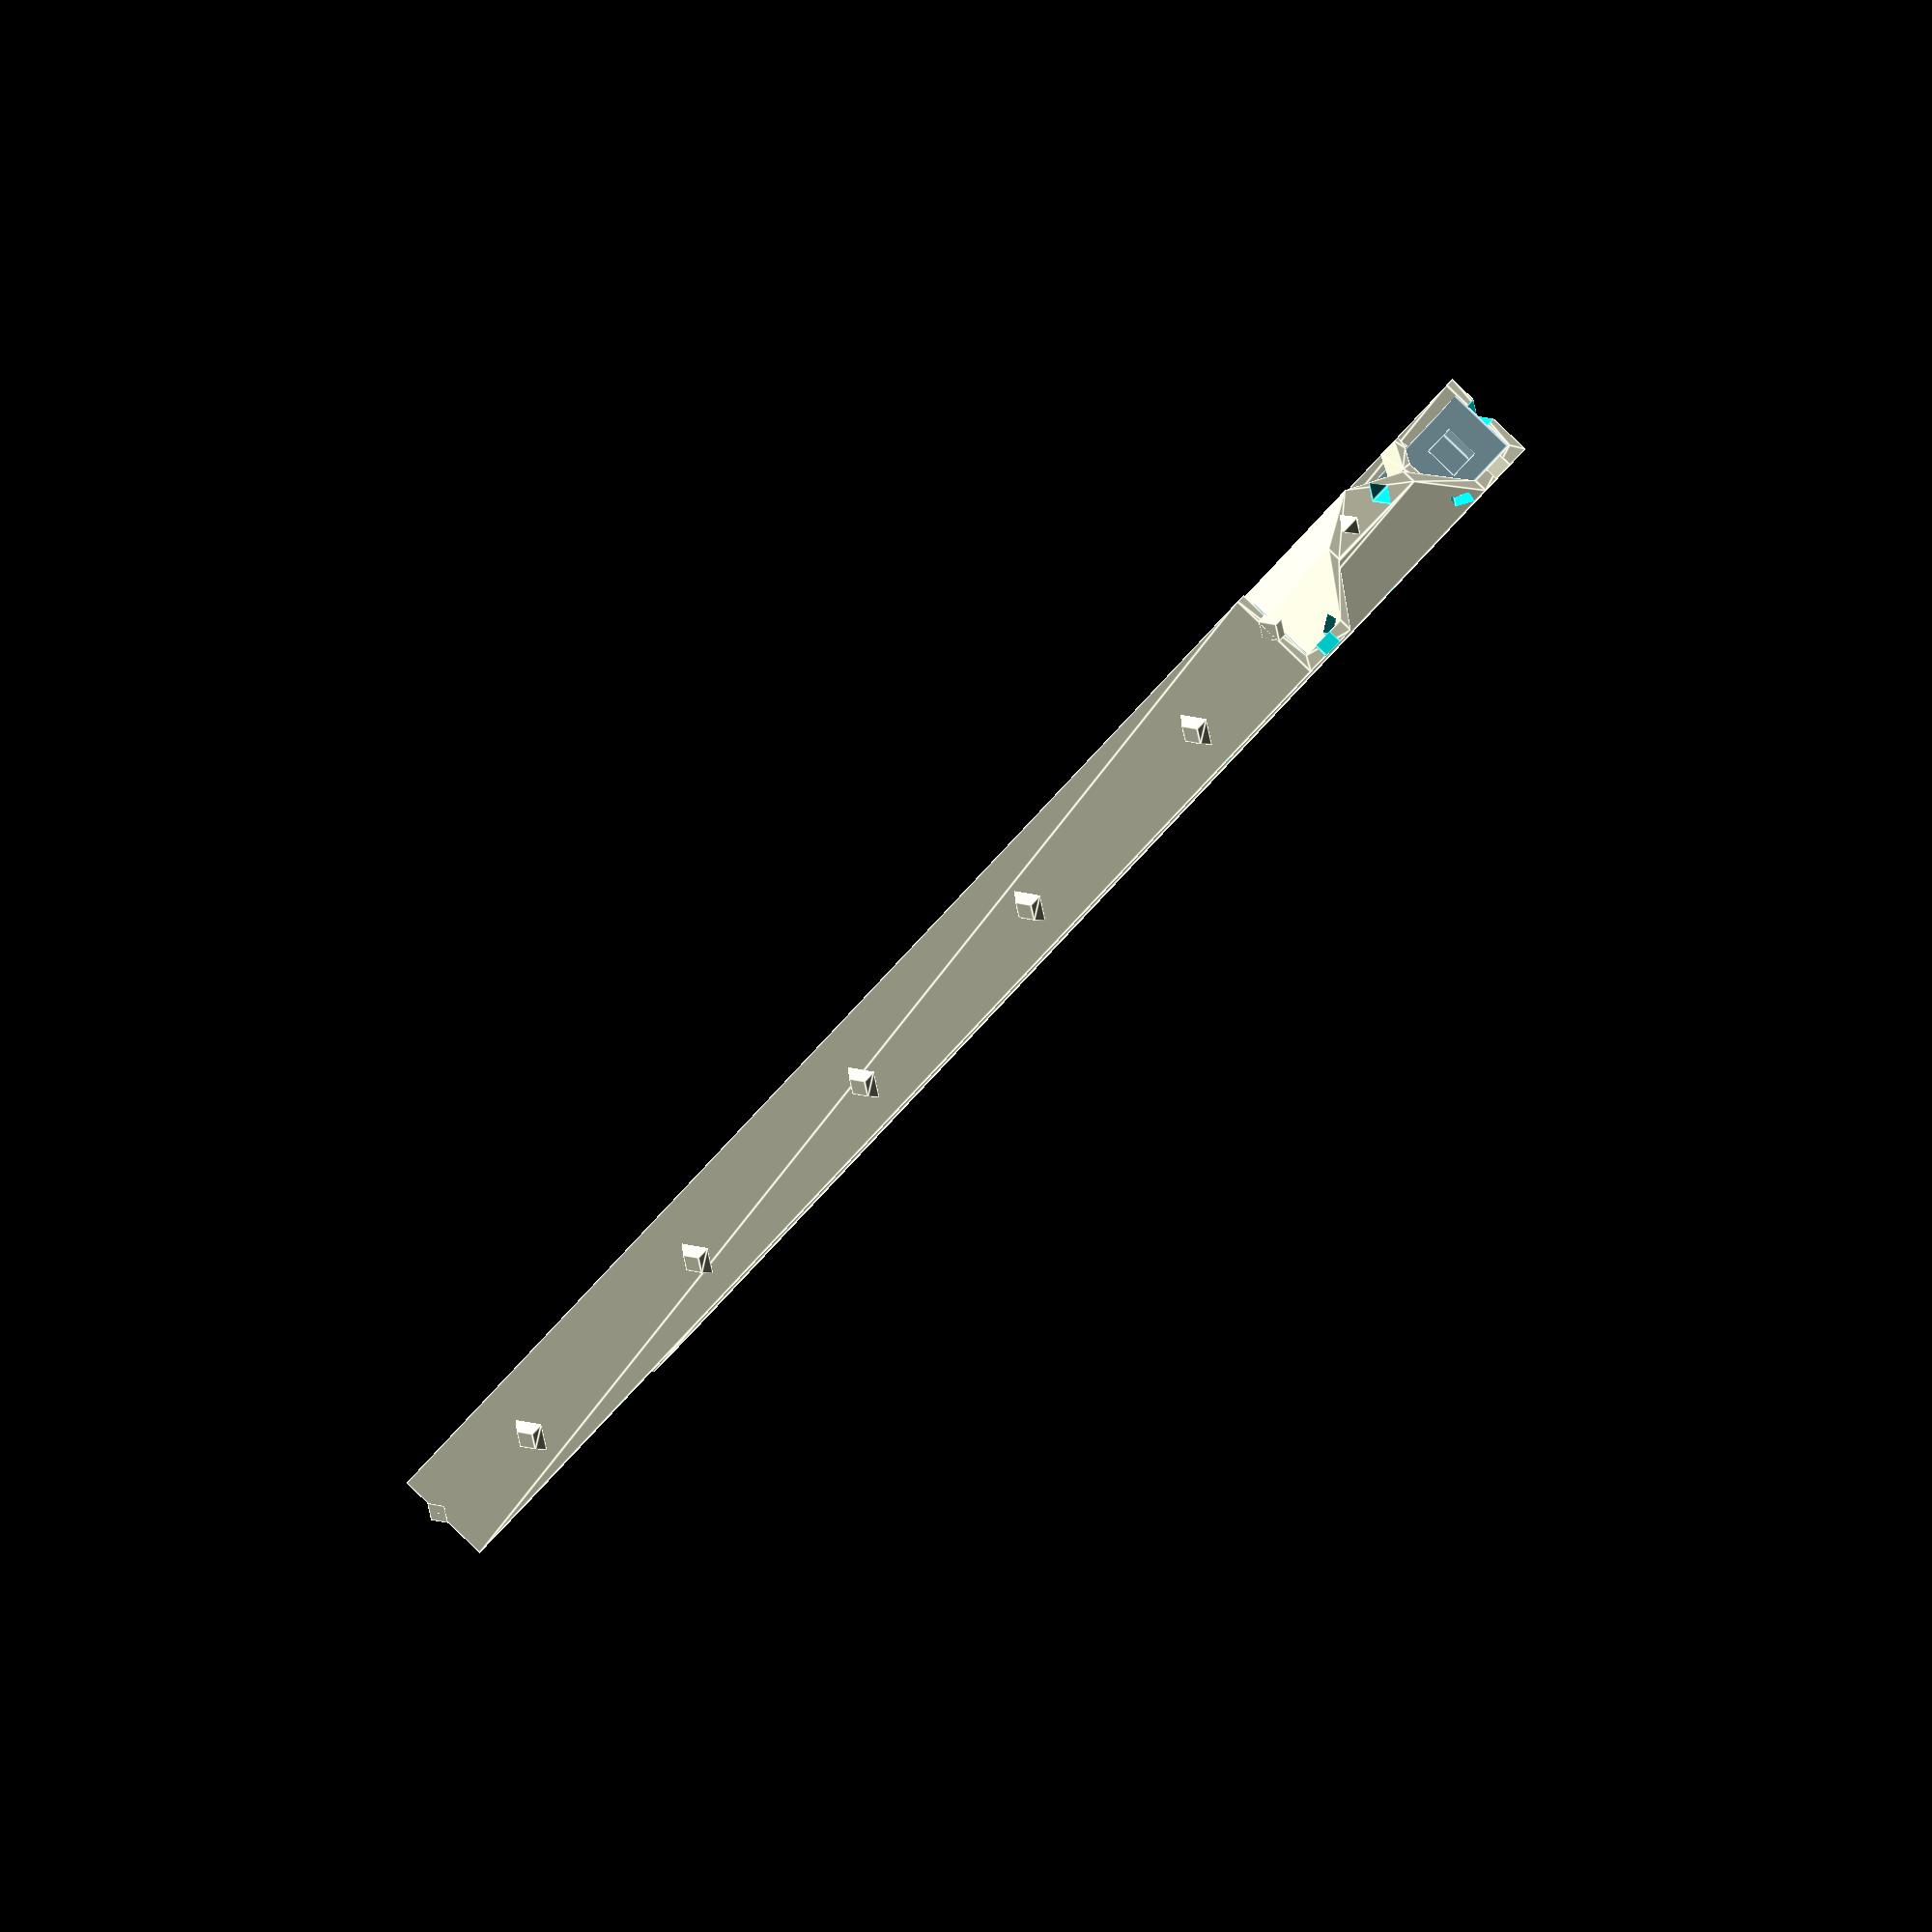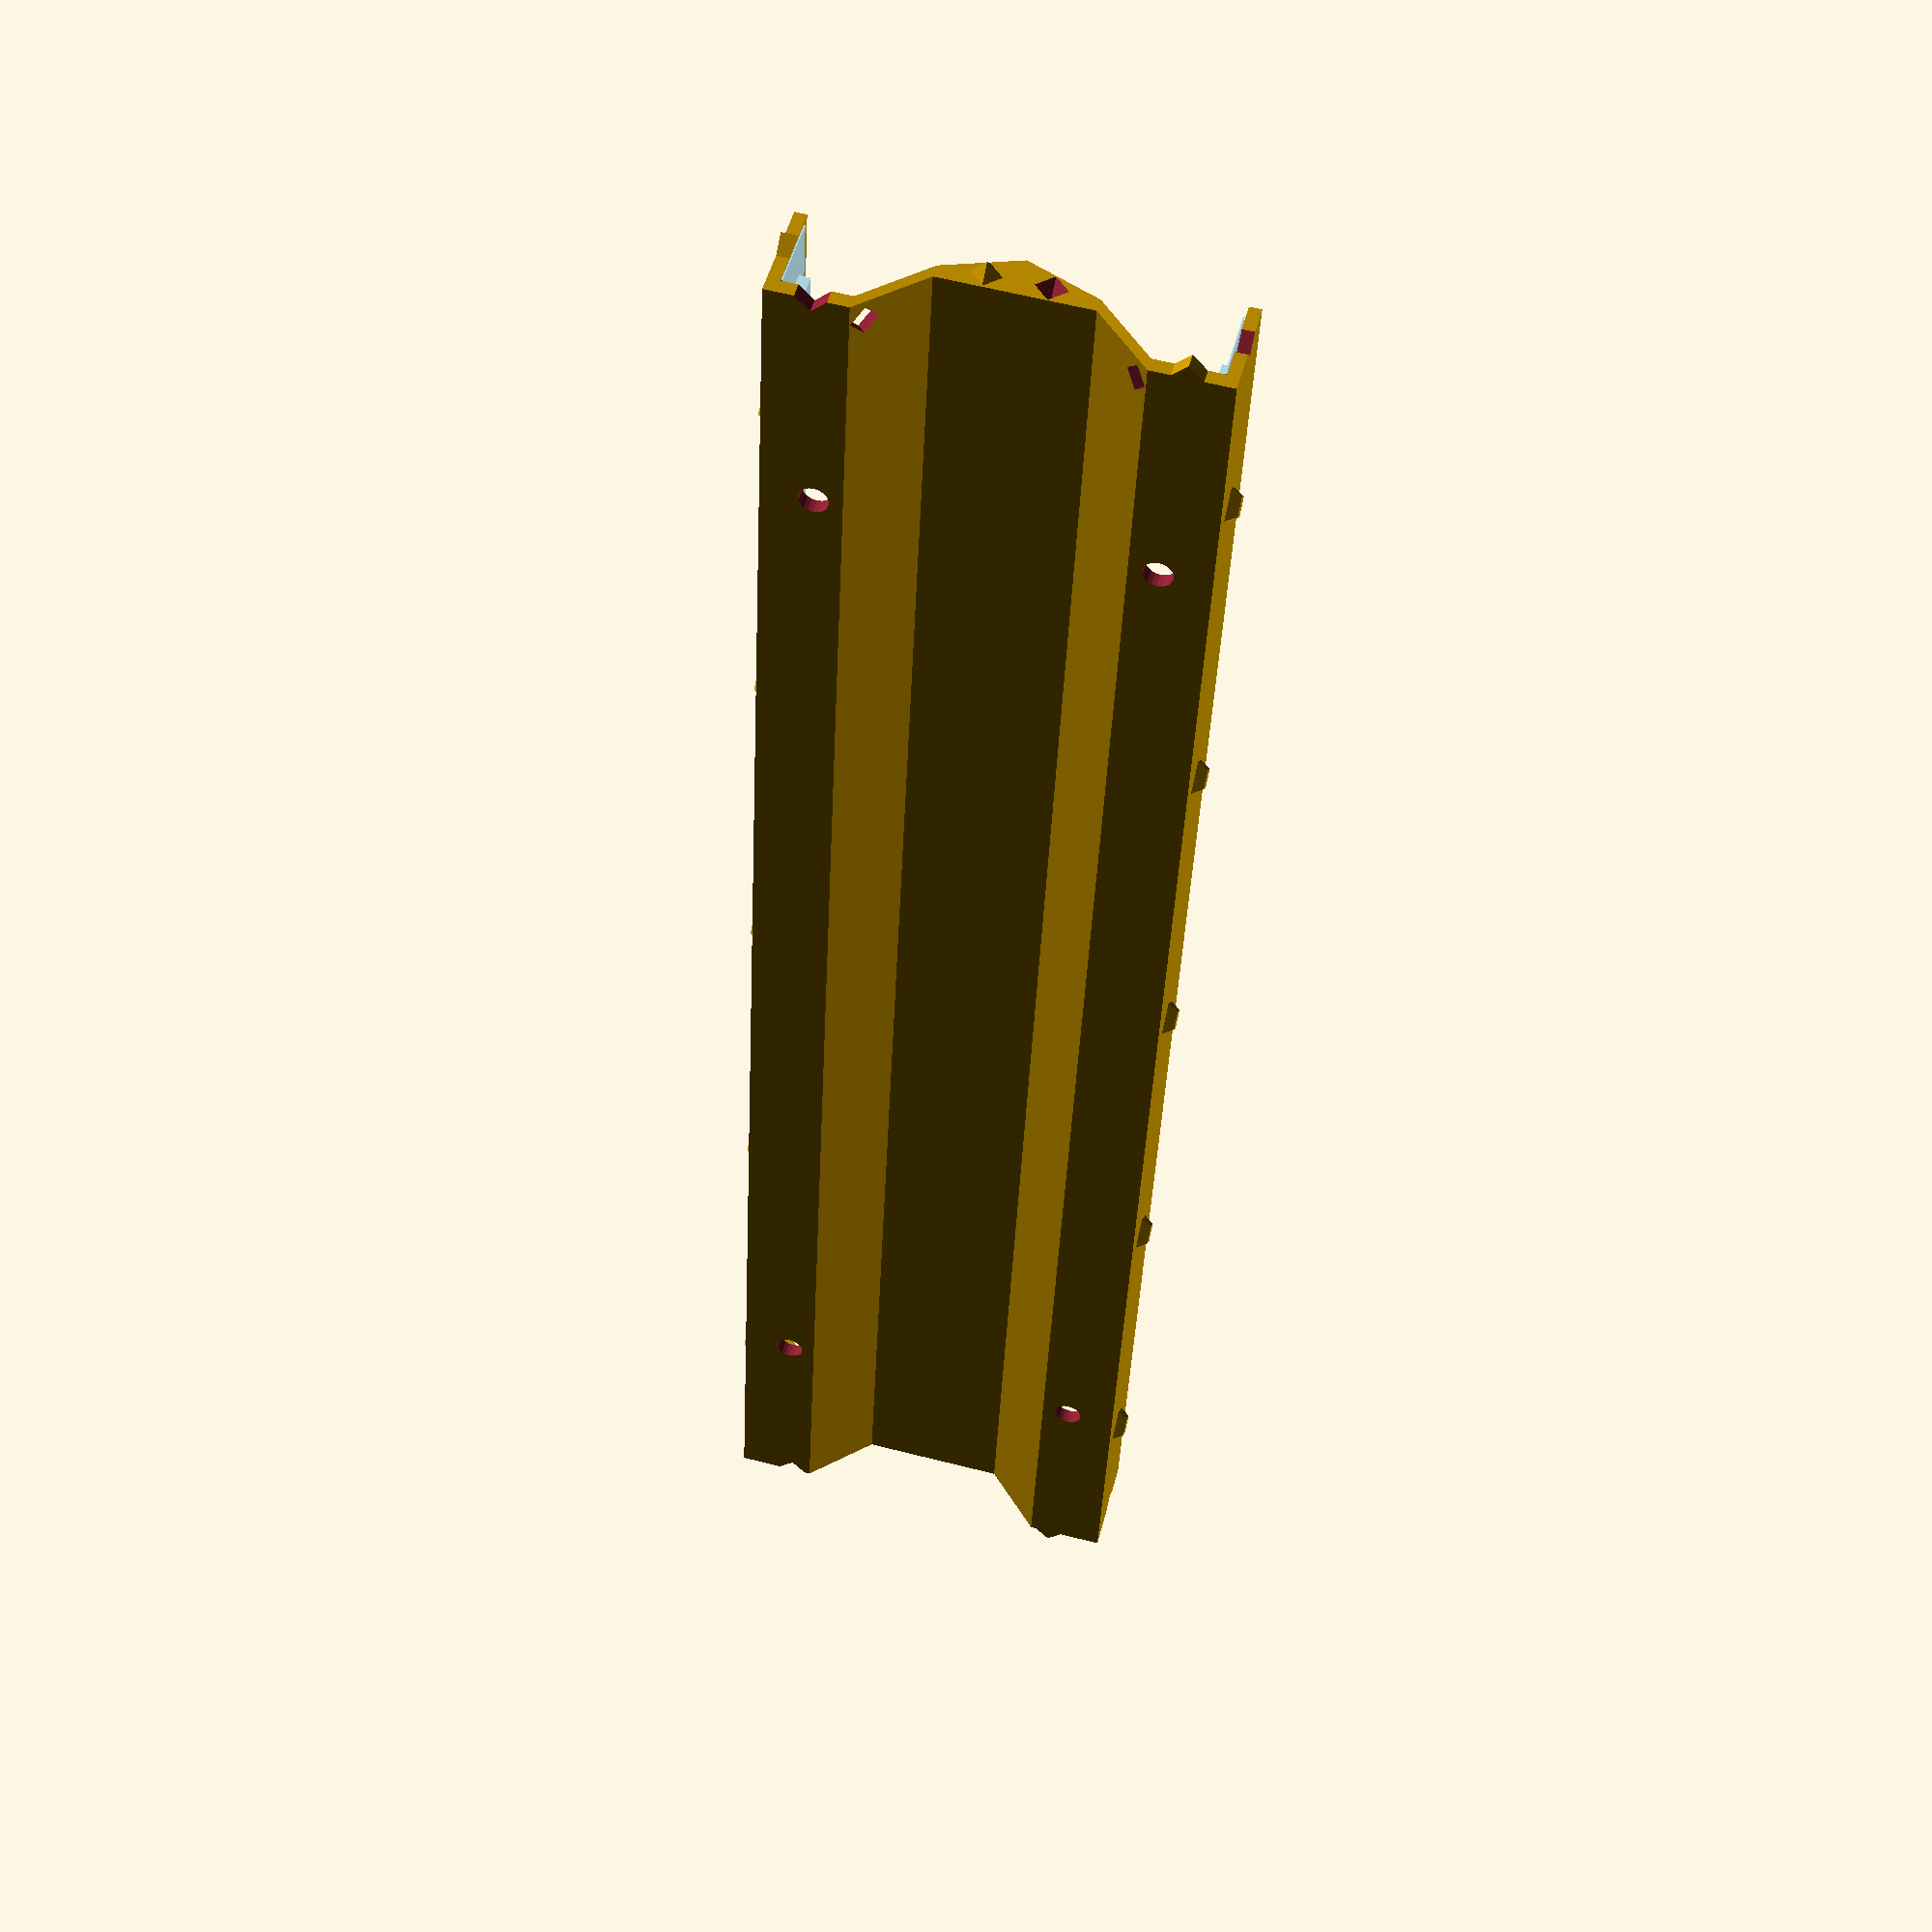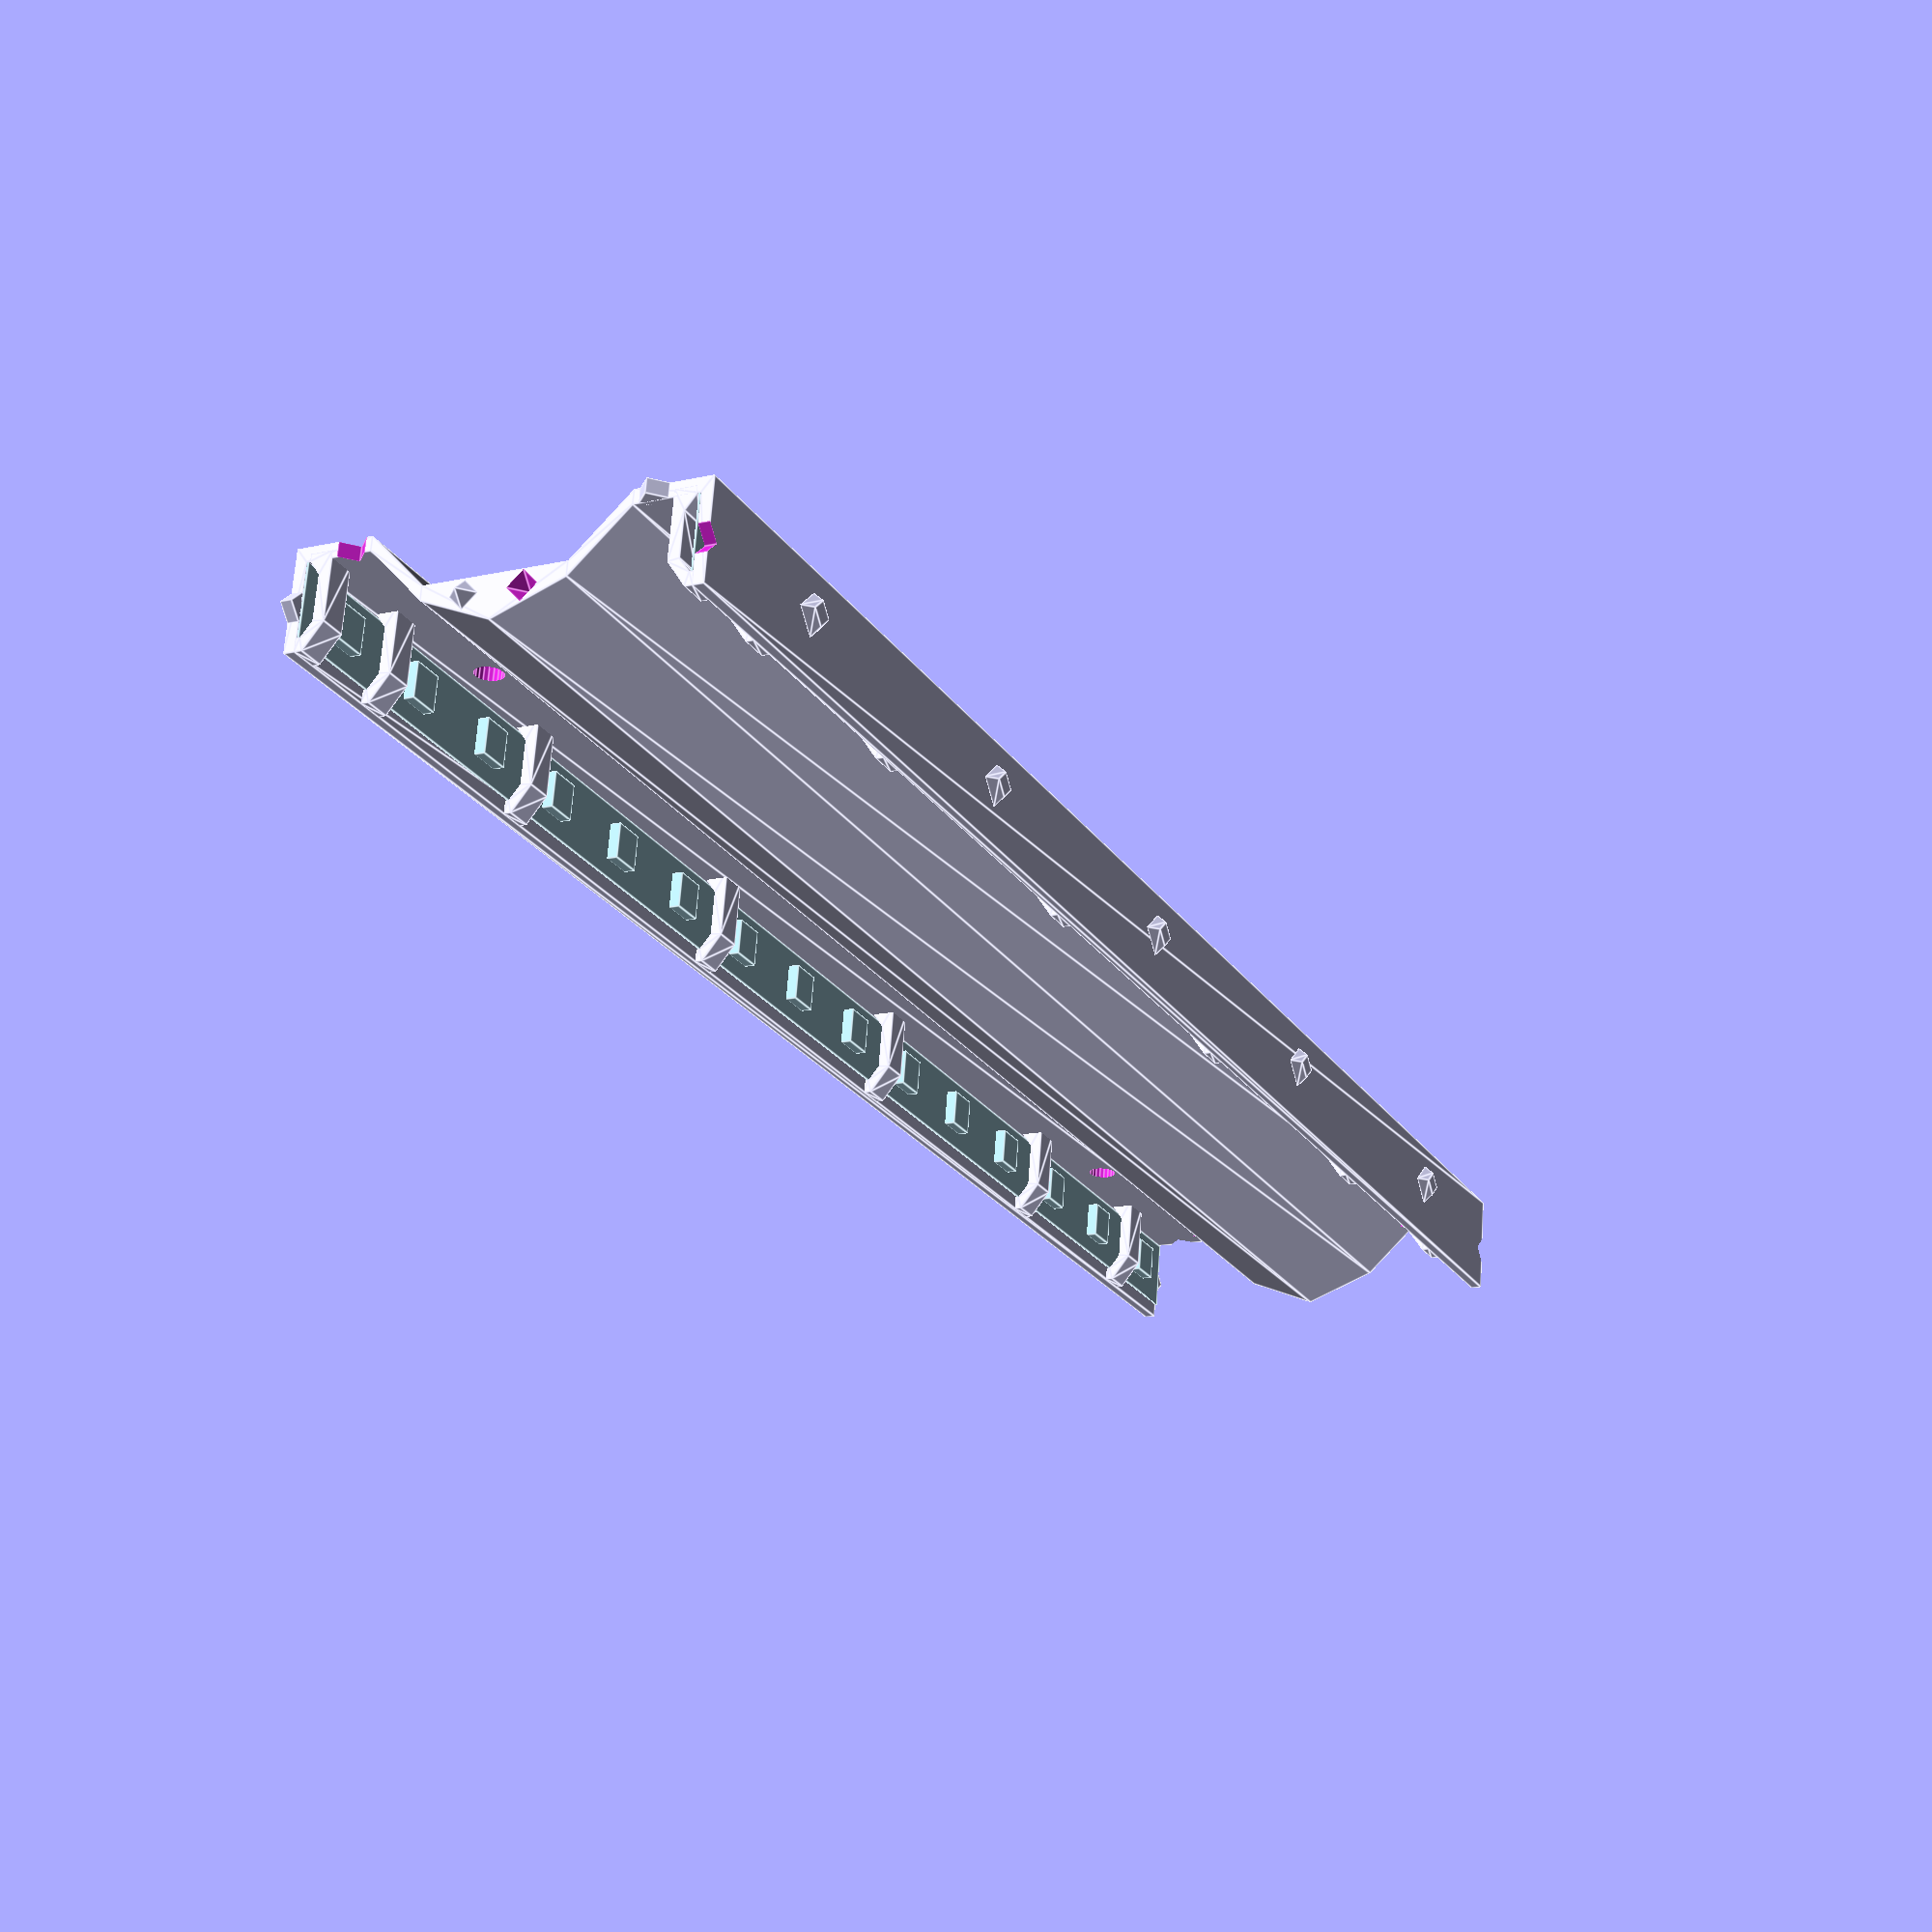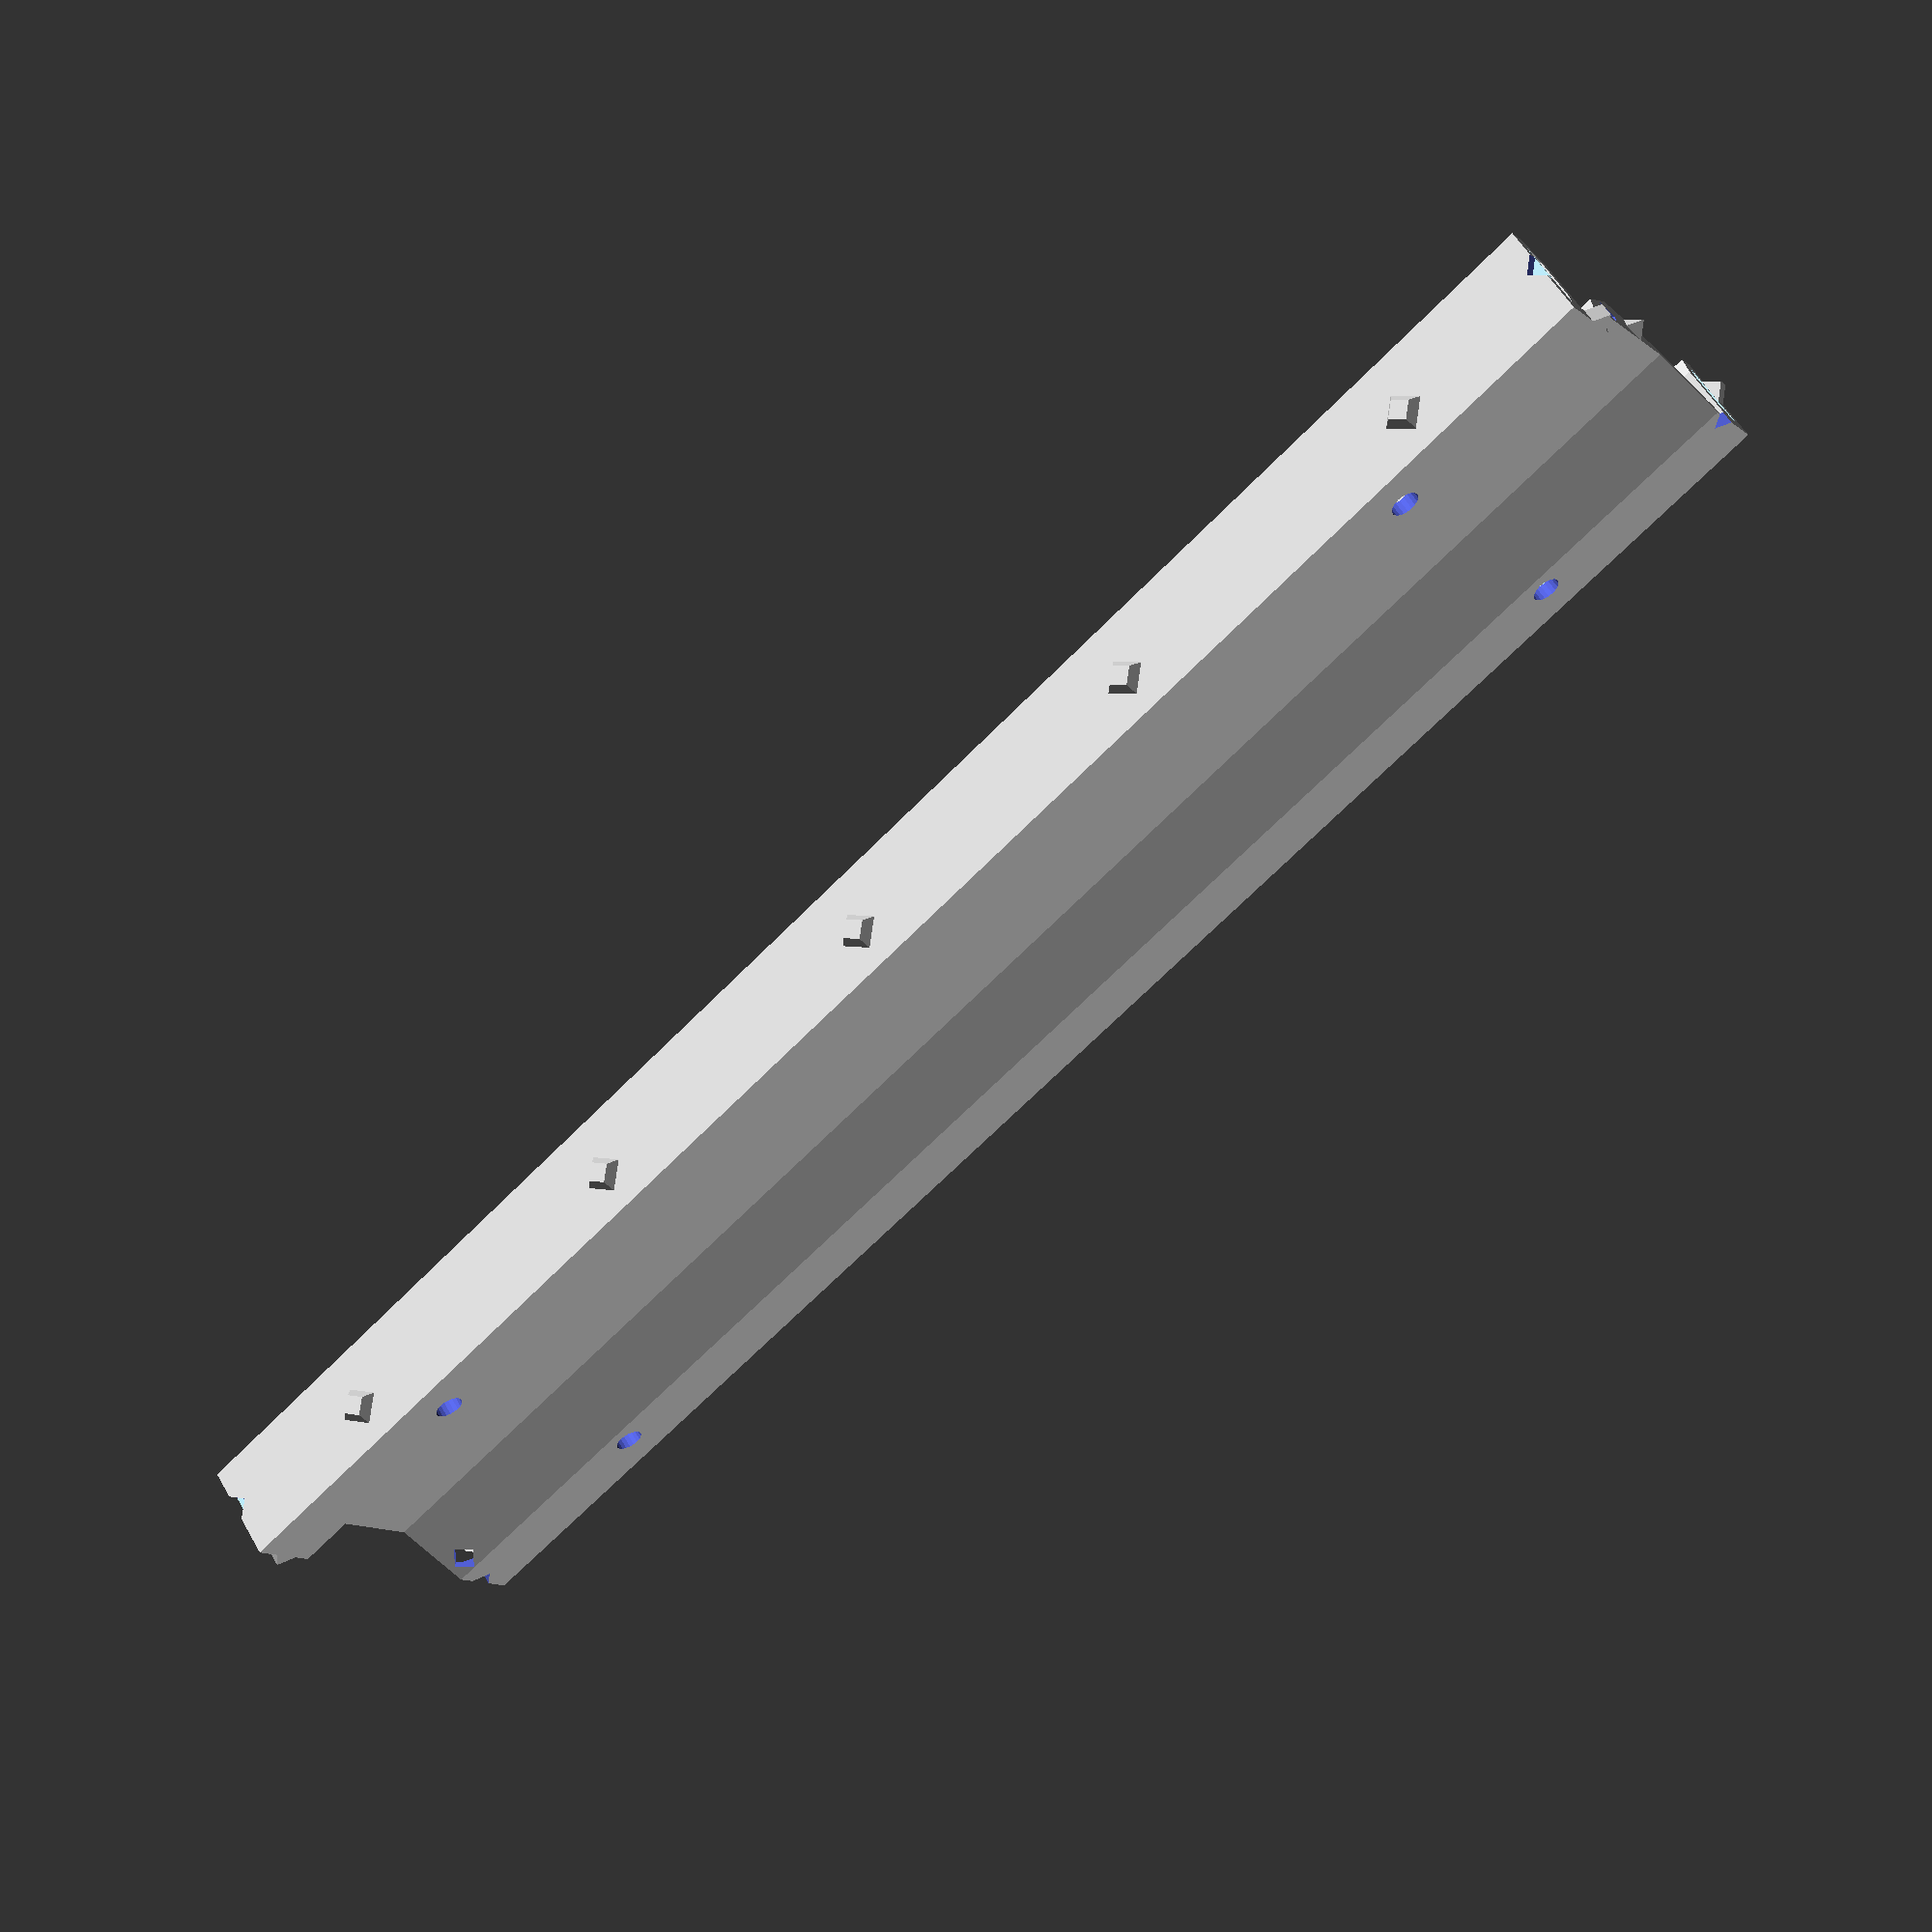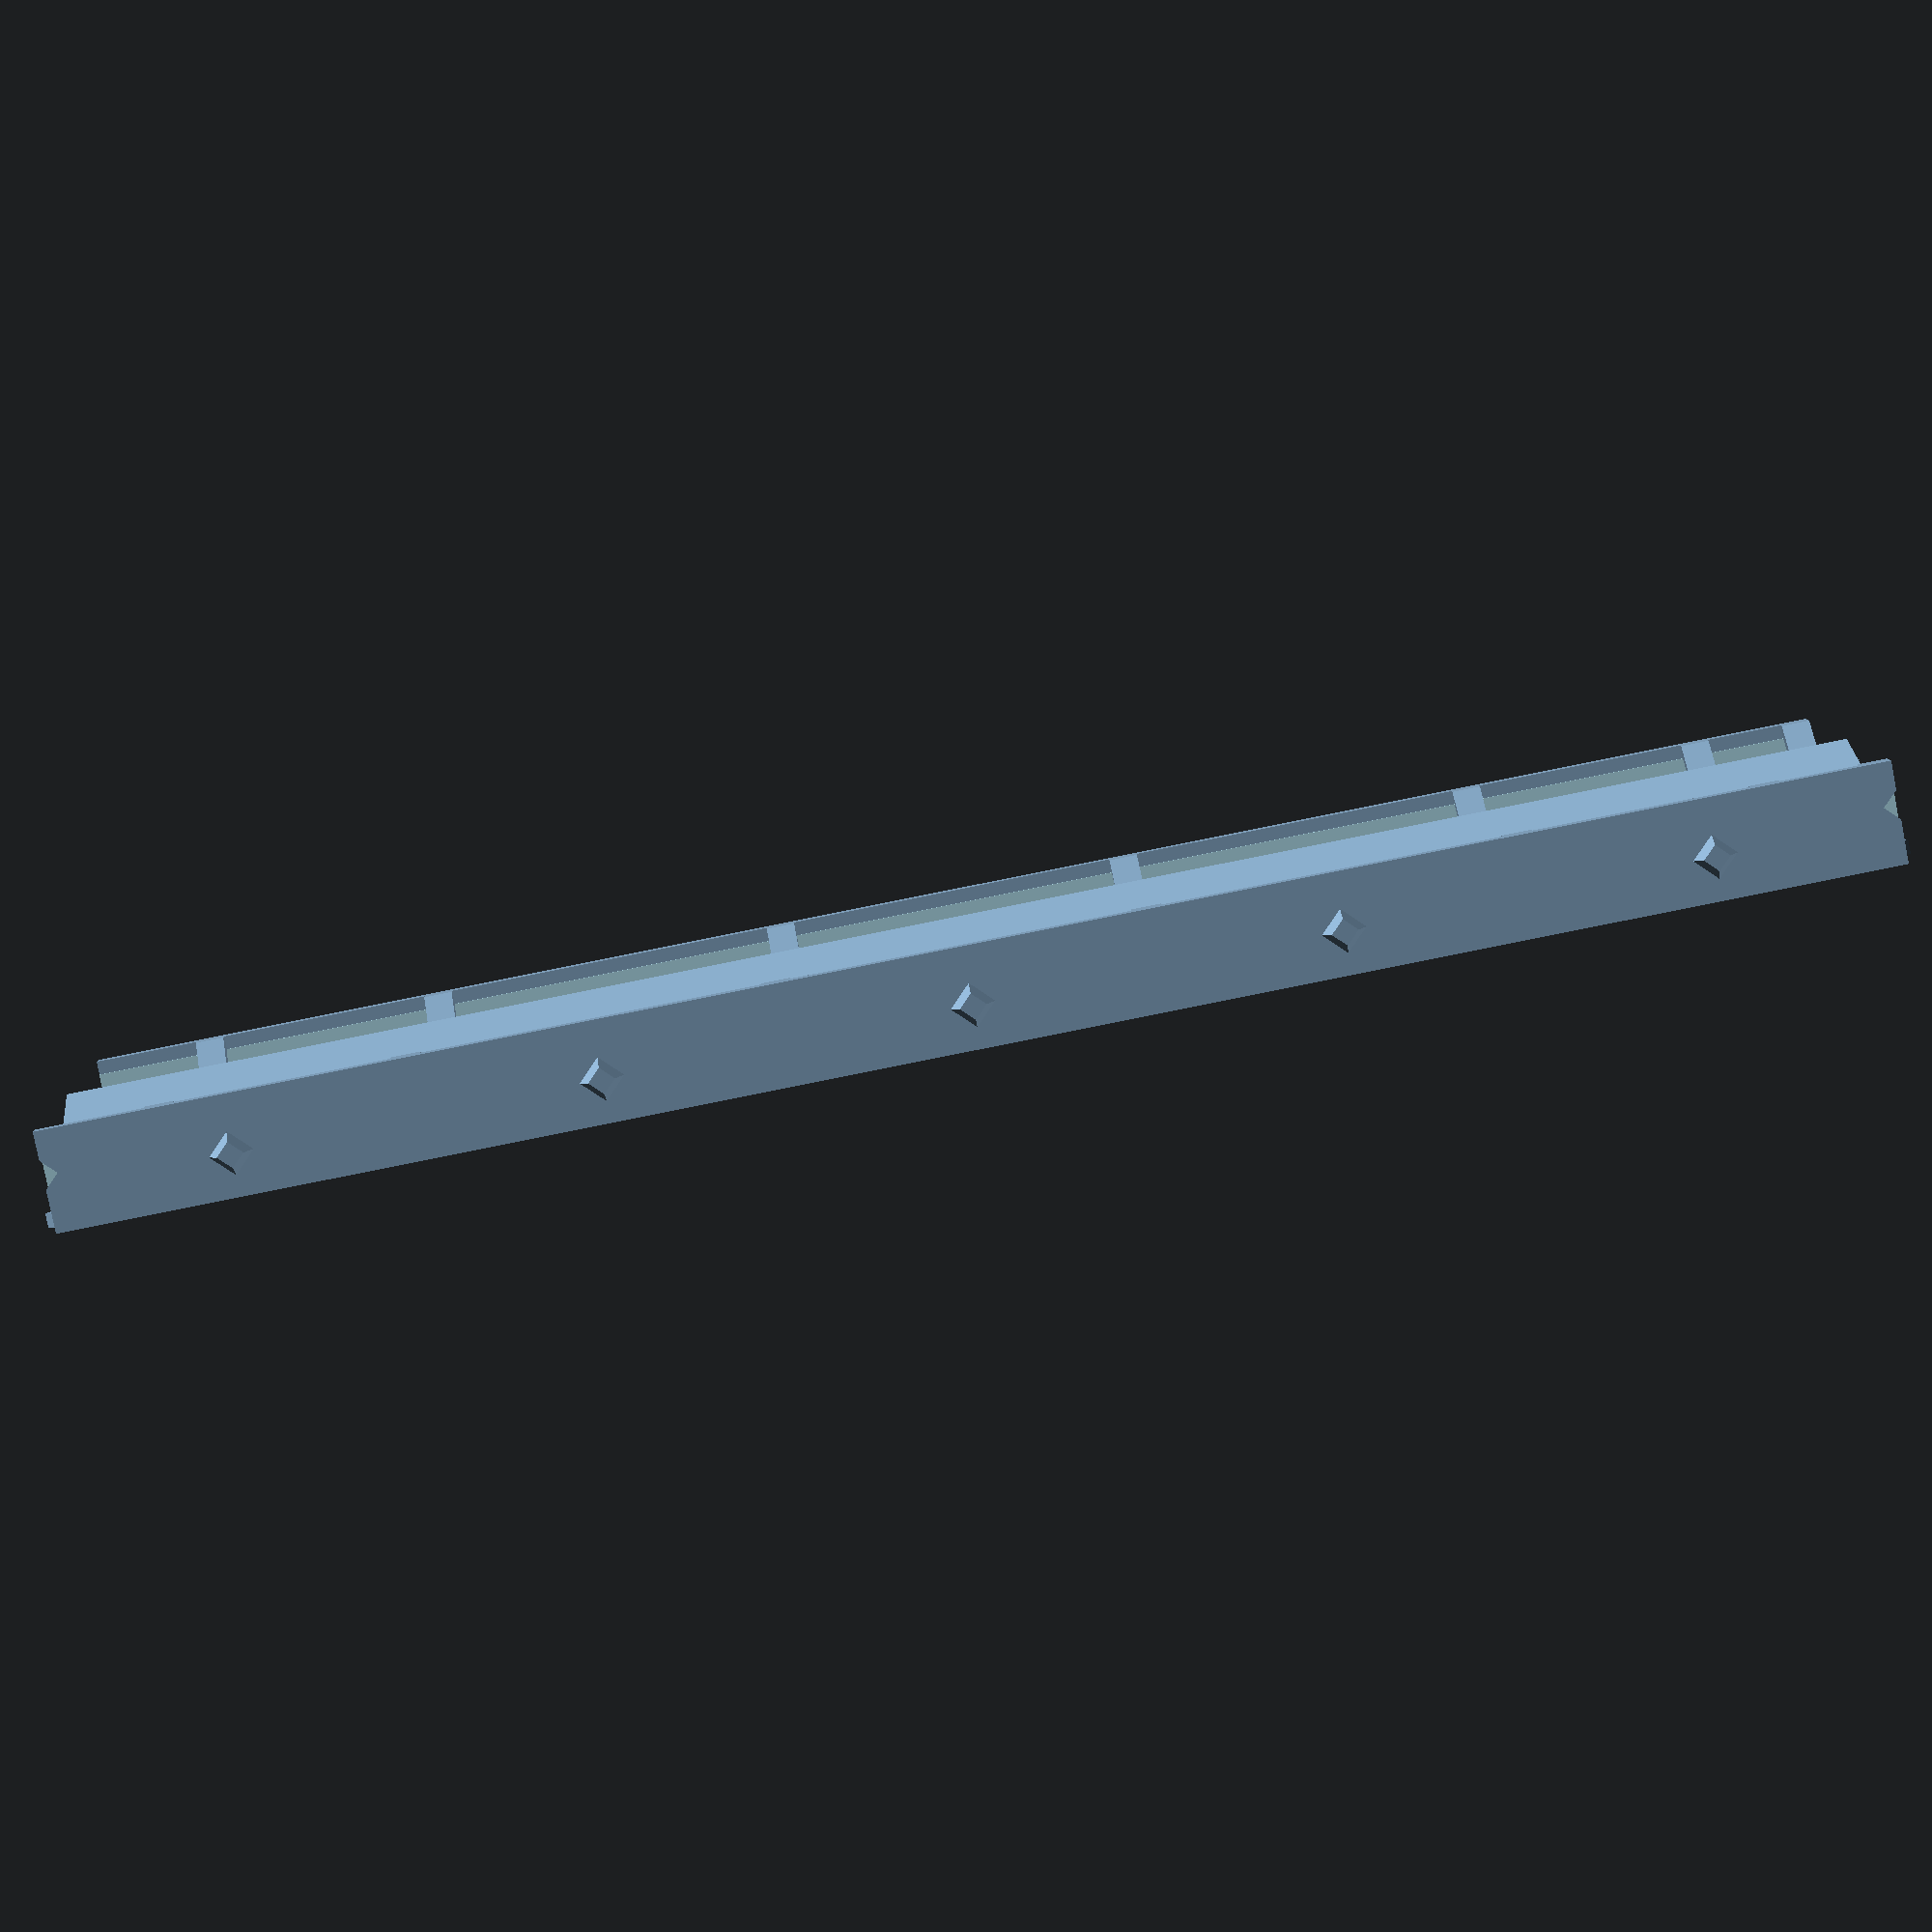
<openscad>
doback=2;
docover=1;

numparts = 14;
length = 2500;

partlength = length / numparts;

seed = 2;


pend = partlength * docover;
pstart = pend - partlength;

offs = partlength/20;
width = 55;
bwidth= 60;

blobmin = 16;
blobmax = 23;

ywob = 6;
zwob = 8;

holeoff = 500/10;
holerad = 3;

strip = 12;

thick = 1.2;

s2 = sqrt(2);

numbl = ceil(length/offs)+1;

if (doback) {
    translate([0,250,-20]) ledholder();
    if (doback >= 2) {
        color("lightblue") translate([0,250,-19.9]) {
            ledstrip();
            mirror([1,0,0]) ledstrip();
        }
    }
    if (doback >= 3) {
        blobcover();
    }
} else {
    blobcover();
}

module ledstrip(l = 250, h=strip-2)
{
    bo = -bwidth/2+thick+1.8;
    translate([bo,-l,0]) cube([0.2,l,h]);
    loff = 50/3;
    for (ld = [loff/2:loff:l]) {
        translate([bo,-ld-2.5,2.5]) cube([1.7,4.7,5]);
    }
}

module ledholder(l = 250)
{
    b1 = bwidth/2-thick-0.1;
    t = 1.6;
    s = strip;
    f = 2;
    tr = 6;
    th = 8;
    b2 = 20/2;
    b3 = b2+th;

    bh = bwidth/2-thick-7;
    bhr = 4/2;
    
    hoff = 50/6+25;
    difference() {
        rotate([90,0,0]) linear_extrude(height=l, convexity=5) polygon([
            [-b1, s],[-b1,-f],[-b3,-f],[-b2,tr],
            [b2,tr],[b3,-f],[b1,-f],[b1,s],
            [b1-t,s],[b1-t,0],[b3,0],[b3-th,th],[0,s],
            [-(b3-th),th],[-b3,0],[-(b1-t),0],[-(b1-t), s]
        ]);

        for (h = [-hoff:-l+hoff*2:-l+hoff]) {
            translate([ bh,h,-t-0.5]) cylinder(t+1, bhr, bhr, false, $fn=20);
            translate([-bh,h,-t-0.5]) cylinder(t+1, bhr, bhr, false, $fn=20);
        }
        
        // Holes for connecting led strip
        translate([  b3-1 ,-l+3,0]) rotate([0, 45,0]) cylinder(4,2,2,true,$fn=4);
        translate([-(b3-1),-l+3,0]) rotate([0,-45,0]) cylinder(4,2,2,true,$fn=4);
        
        // Mating hole top near
        translate([ 4,-l-0.1,8.2]) rotate([-90,0,0])
            cylinder(2.2, 2.2, 0, false, $fn=4);
        
        // Mating holes sides near
        translate([-bh-1,-l,-f-0.1]) cylinder(f+0.2,2,2,false,$fn=4);
        translate([ b1+0.1,-l,6]) rotate([0,-90,0]) cylinder(t+0.2,2,2,false,$fn=4);
        
        // Mating hole top far
        translate([ 4,0.1,8.2]) rotate([90,0,0])
            cylinder(2.2, 2.2, 0, false, $fn=4);
        
        // Mating holes sides far
        translate([-bh+1,0,-f-0.1]) cylinder(f+0.2,2,2,false,$fn=4);
        translate([ b1+0.1,0,6]) rotate([0,-90,0]) cylinder(t+0.2,2,2,false,$fn=4);
    }
    for (h = [-holeoff/2:-holeoff:-l]) {
        translate([-b1,h,holerad+1]) rotate([0,-90,0])
            cylinder(thick+0.2, holerad, holerad-thick, false, $fn=4);
        translate([ b1,h,holerad+1]) rotate([0, 90,0])
            cylinder(thick+0.2, holerad, holerad-thick, false, $fn=4);
    }
    taboff = 50;
    
    stripholder(-2, b1-t, s, 4);

    mirror([1,0,0]) stripholder(-2, b1-t, s, 4);
    
    stripholder(-taboff/3, b1-t, s, 4);
    mirror([1,0,0]) stripholder(-taboff/3, b1-t, s, 4);

    stripholder(-l+taboff/3, b1-t, s, 4);
    mirror([1,0,0]) stripholder(-l+taboff/3, b1-t, s, 4);

    for (b = [-taboff:-taboff:-l+taboff]) {
        stripholder(b, b1-t, s, 4);
        mirror([1,0,0]) stripholder(b, b1-t, s, 4);
    }
    
    // Mating pin top near
    translate([-4,-l,8.2]) rotate([90,0,0]) cylinder(2, 2, 0, false, $fn=4);
    
    // Mating pins sides near
    translate([ bh+1,-l,-f]) cylinder(f,2,2,false,$fn=4);
    translate([-b1,-l,6]) rotate([0,90,0]) cylinder(t,2,2,false,$fn=4);

    // Mating pin top far
    translate([-4,0,8.2]) rotate([-90,0,0]) cylinder(2, 2, 0, false, $fn=4);
    
    // Mating pins sides far
    translate([ bh-1,0,-f]) cylinder(f,2,2,false,$fn=4);
    translate([-b1,0,6]) rotate([0,90,0]) cylinder(t,2,2,false,$fn=4);

}

module stripholder(b, be, s, h) {
    lt = 2;
    st = 0.5;
    t = 1.6;
    translate([0,b+h/2,0]) rotate([90,0,0])
      linear_extrude(height=h, convexity=3) polygon([
        [-(be+0.1),s],[-(be-1),s],[-(be-2-t),s-t-2],[-(be-2-t),-1],
        [-(be-st),-1],[-(be-st),0],[-(be-lt),2],
        [-(be-lt),8.2],[-(be-st),10.2],[-(be+0.1),10.2]
    ]);
}

module blobcover()
{
    xpts  = rands( 0,       width/2, numbl, seed);
    ypts  = rands(-ywob,    ywob,    numbl, seed+1);
    zpts  = rands( 0,       zwob,    numbl, seed+2);
    sizes = rands(blobmin,  blobmax, numbl, seed+3);
    
    rots  = rands(0, 360, numbl*3, seed+4);
    fns   = rands(10, 15, numbl, seed+5);
    
    docap = ((docover == 0) ? 1 : ((docover == numparts+1) ? -1 : 0));
    doend = (docover == 1 || docover == numparts);
    
    ps = max(0, floor(numbl*pstart/length)-4+4*(docover%2)+docap*4);
    pe = min(numbl-1, floor(numbl*pend/length)-1+4*(docover%2)+docap*4);
    
    ps3 = max(-1, ps-1);
    ps2 = max(0, ps-4);
    pe3 = min(numbl-1, pe+4);
    pe2 = min(numbl, pe+1);
    
    blength = pend-pstart;
    
    hs = floor(pstart/holeoff)*holeoff+holeoff/2;
    he = ceil(pend/holeoff)*holeoff-holeoff/2;
    
    cof = 2.5;
 
    if (docap == 1) {
      difference() {
        intersection() {
            union() {
                blobset(xpts, ypts, zpts, sizes, numbl, rots, fns, offs, ps, pe);

                color("red") translate([-bwidth/2,-thick-cof,-21.5])
                    cube([bwidth, thick, 25.9]);
            }
            translate([-bwidth,-40-cof,-22]) cube([bwidth*2, 40, 60]);
        }
        blobset(xpts, ypts, zpts, sizes, numbl, rots, fns, offs, ps, pe, -thick);
      }
    } else if (docap == -1) {
      difference() {
        intersection() {
            union() {
                blobset(xpts, ypts, zpts, sizes, numbl, rots, fns, offs, ps, pe);

                color("red") translate([-bwidth/2,length+cof,-21.5])
                    cube([bwidth, thick, 25.9]);
            }
            translate([-bwidth,length+cof,-22]) cube([bwidth*2, 40, 60]);
        }
        blobset(xpts, ypts, zpts, sizes, numbl, rots, fns, offs, ps, pe, -thick);
      }
    } else {
      difference() {
        intersection() {
            union() {
                blobset(xpts, ypts, zpts, sizes, numbl, rots, fns, offs, ps, pe);

                color("red") translate([-bwidth/2,pstart-(pstart == 0 ? thick+cof : 0),-21.5])
                    cube([bwidth, blength+(pend==length ? thick+cof : 0)+(pstart== 0 ? thick+cof : 0), 25.9]);
            }
            translate([-bwidth,pstart-(doend?cof:30)*(docover%2),-22])
                cube([bwidth*2, blength+(doend?cof:30), 60]);
        }

        if (docover%2) {
            blobset(xpts, ypts, zpts, sizes, numbl, rots, fns, offs, ps2, ps3, -thick);

        } else {
            blobset(xpts, ypts, zpts, sizes, numbl, rots, fns, offs, pe2, pe3);

        }

        blobset(xpts, ypts, zpts, sizes, numbl, rots, fns, offs, ps, pe, -thick);
        translate([-bwidth/2+1,pstart-40,-22])
            cube([bwidth-2, blength+80, 25]);
        
        b1 = bwidth/2-thick-0.1;
        for (h = [hs:holeoff:he]) {
            translate([-b1,h,holerad-19]) rotate([0,-90,0])
                cylinder(thick+0.2, holerad+0.1, holerad-thick+0.1, false, $fn=4);
            translate([ b1,h,holerad-19]) rotate([0, 90,0])
                cylinder(thick+0.2, holerad+0.1, holerad-thick+0.1, false, $fn=4);
        }
      }
    }
}

module blobset(xpts, ypts, zpts, sizes, numbl, rots, fns, step, ps, pe, so=0)
{
    if (ps <= pe) {
        for (i = [ps:pe]) {
            translate([((width/2+5) - (xpts[i] * xpts[i] / width)) *(((i+2)%4)-1.5)/2, i*step+ypts[i], zpts[i]])
            scale([1,1.5,0.8]) rotate([rots[i*3],rots[i*3+1],rots[i*3+2]])
            sphere(sizes[i]+so, $fn=fns[i]);
        }
    }
}
</openscad>
<views>
elev=90.5 azim=318.4 roll=46.3 proj=o view=edges
elev=129.7 azim=357.4 roll=345.6 proj=p view=wireframe
elev=292.7 azim=333.8 roll=4.0 proj=p view=edges
elev=302.7 azim=306.4 roll=150.2 proj=p view=solid
elev=261.3 azim=268.5 roll=168.8 proj=p view=solid
</views>
